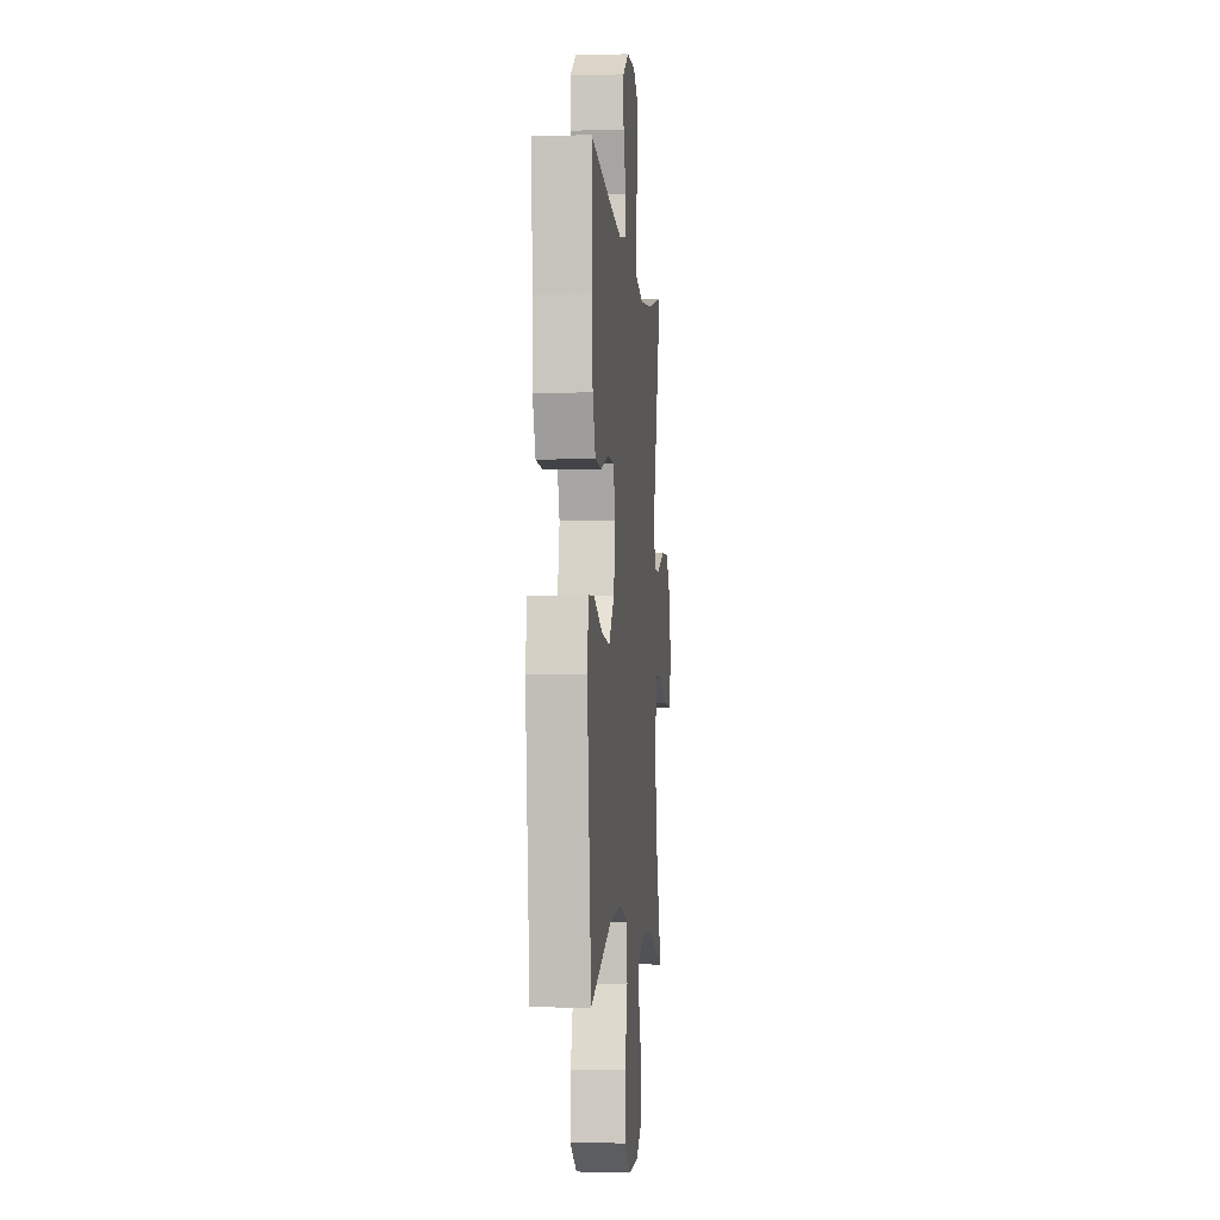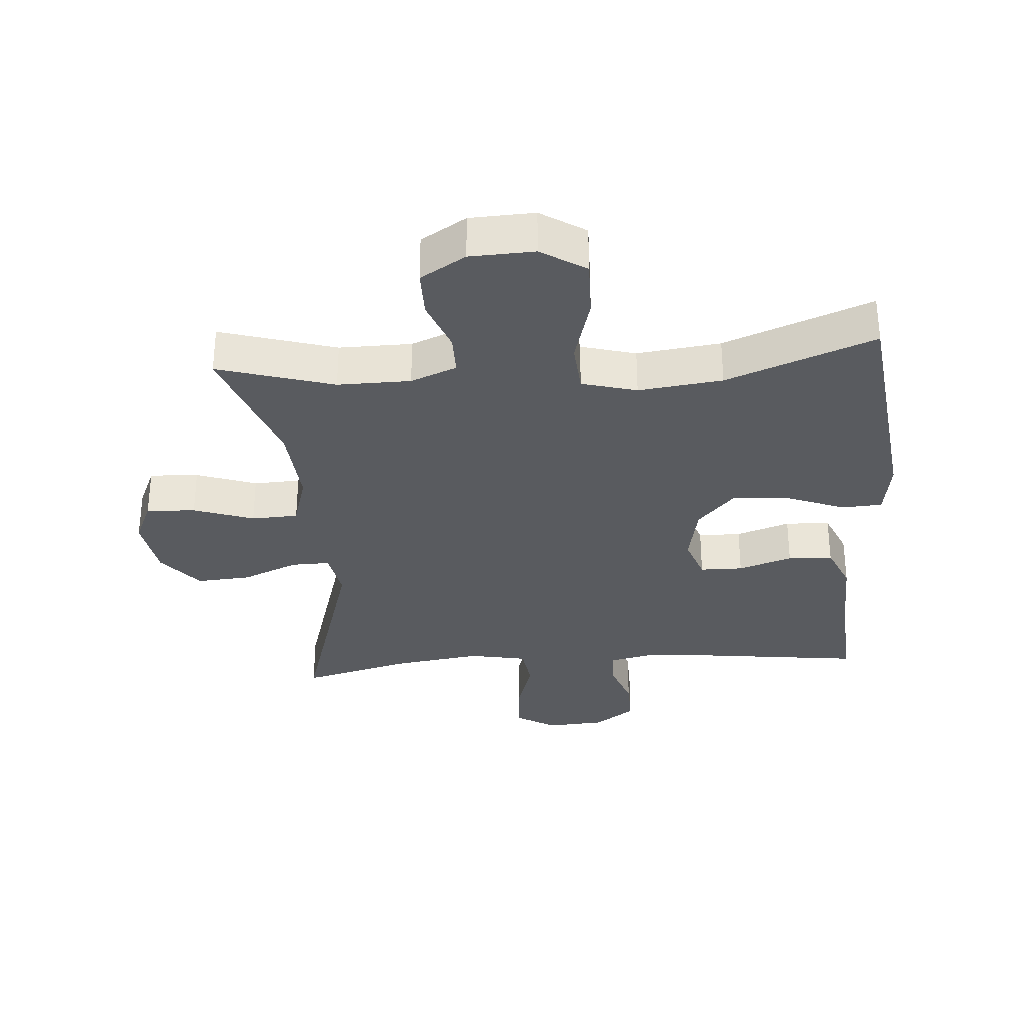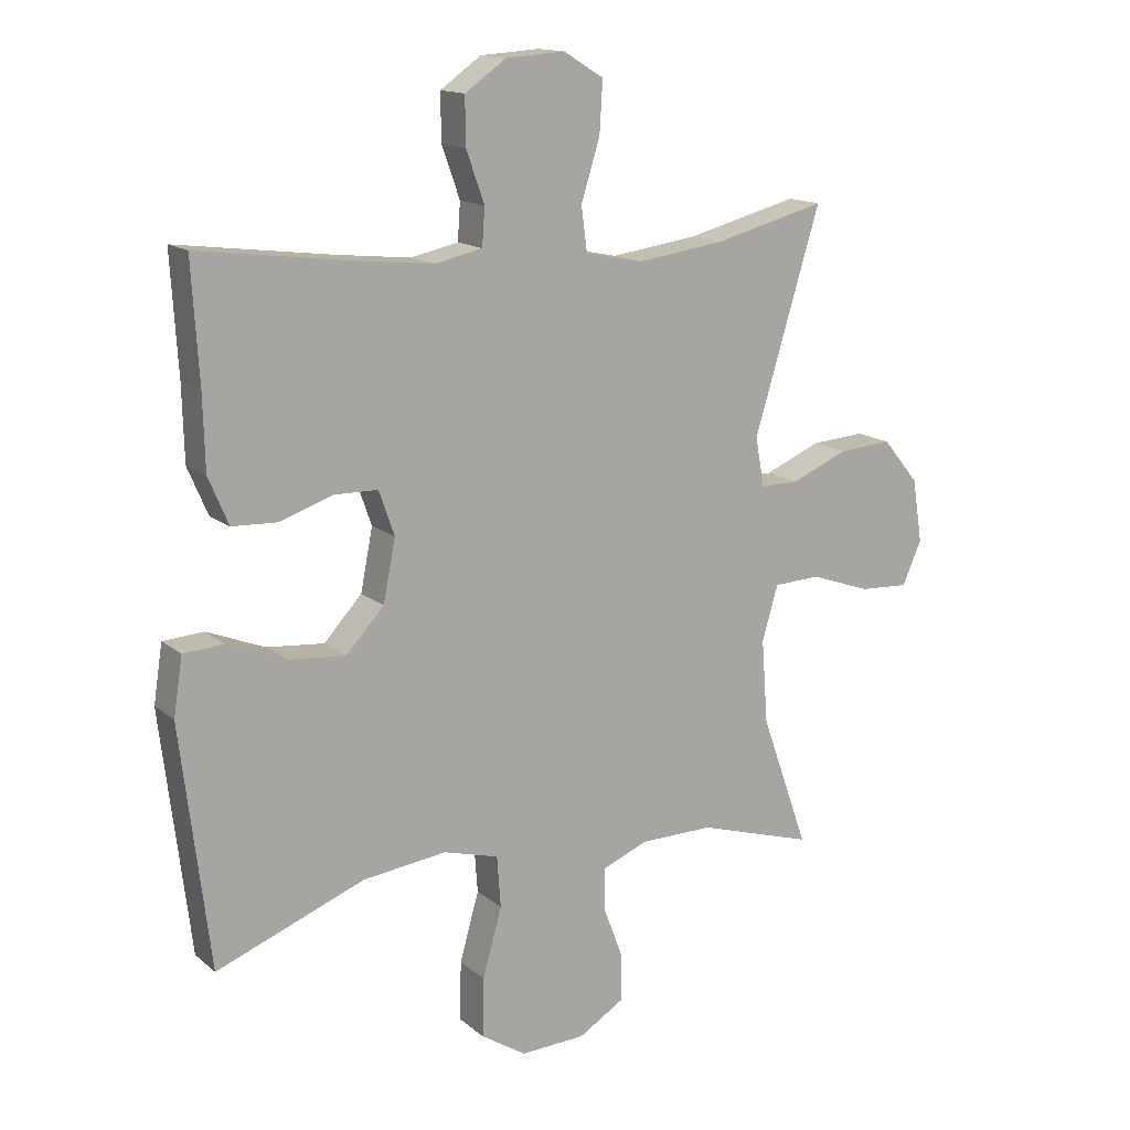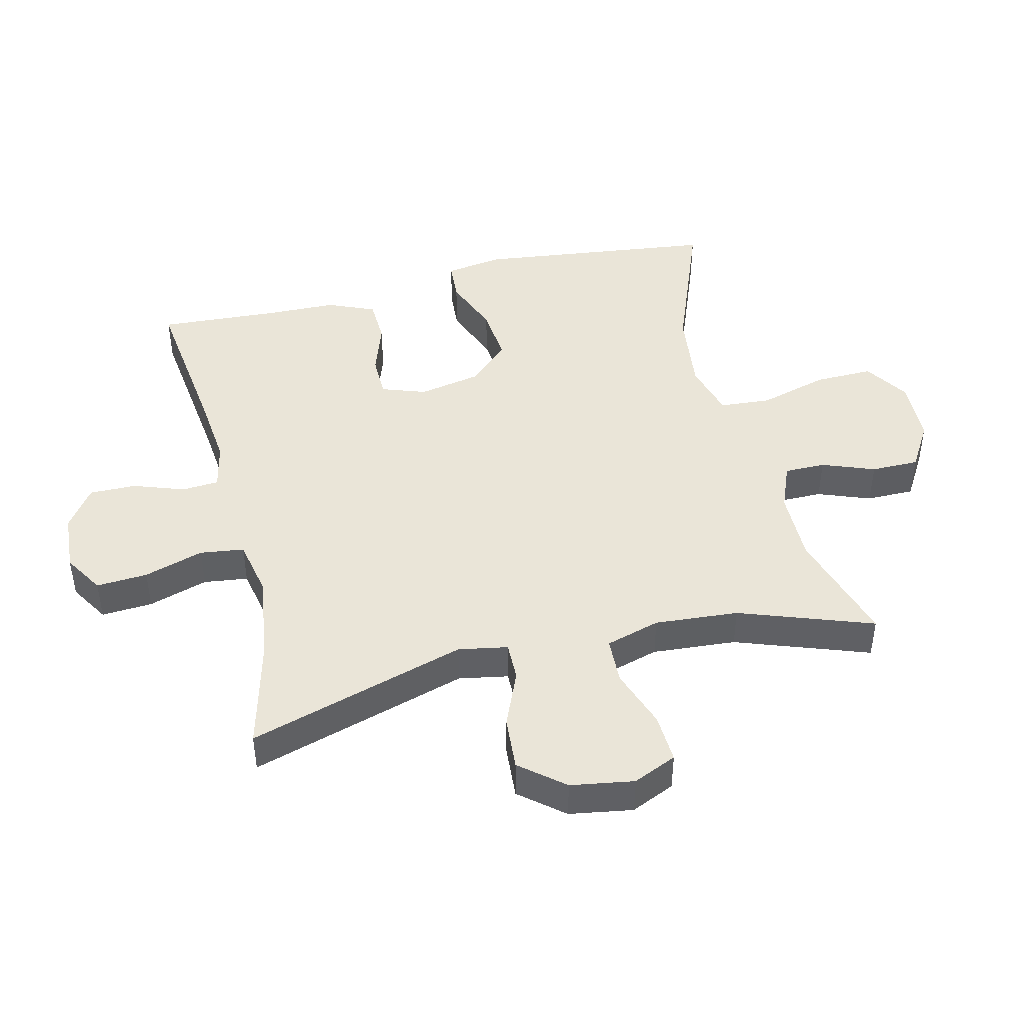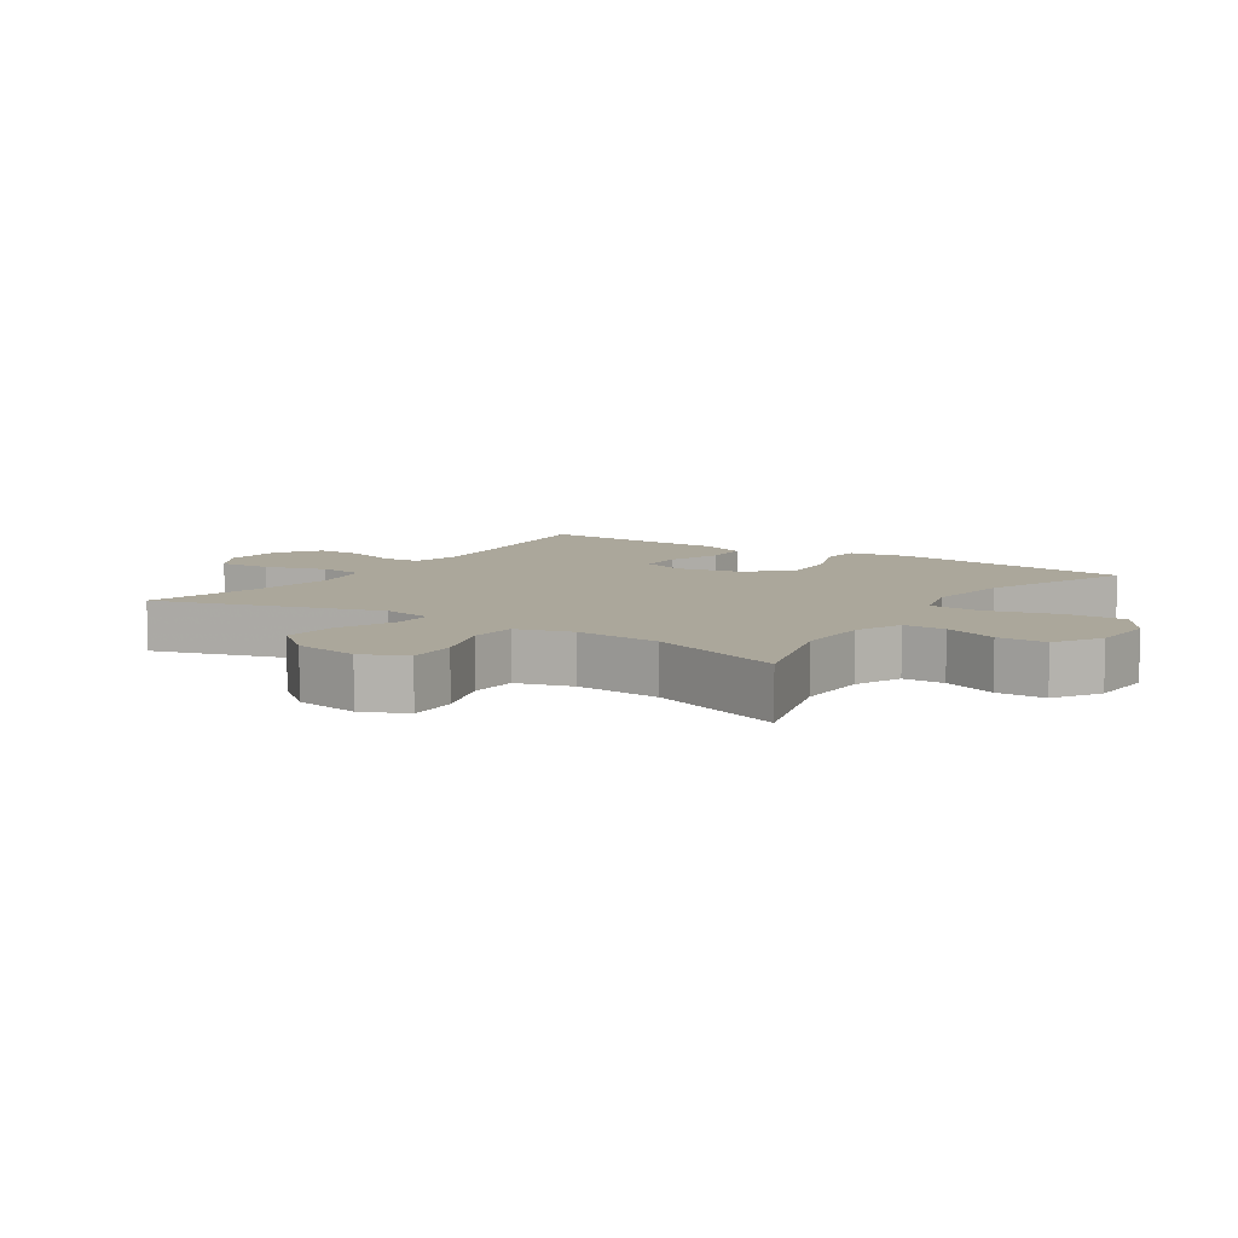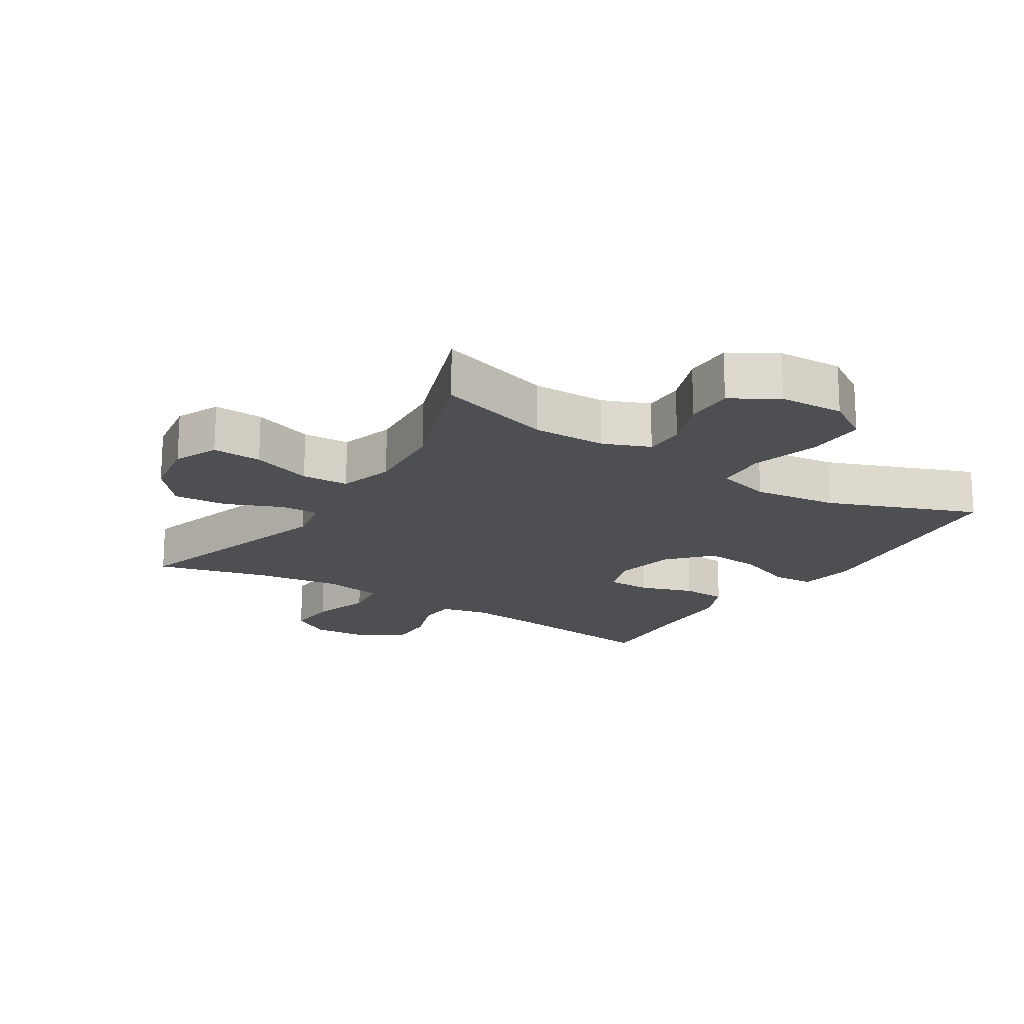
<metadata>
{"format":"obj","ext":"obj","renderer":"f3d","projection":"perspective","resolution":1024,"background":"white","views":[{"elev":-4.5,"azim":-84.5,"up":"+Z"},{"elev":-32.1,"azim":-175.6,"up":"+Y"},{"elev":14.7,"azim":-30.9,"up":"+Z"},{"elev":44.9,"azim":76.4,"up":"+Y"},{"elev":8.1,"azim":123.7,"up":"+Y"},{"elev":-18.1,"azim":147.7,"up":"+Y"}]}
</metadata>
<code>
v 0.5 0.07 0.5
v 0.397 0.07 0.158
v 0.411 0.07 0.081
v 0.471 0.07 0.082
v 0.559 0.07 0.119
v 0.643 0.07 0.125
v 0.699 0.07 0.057
v 0.715 0.07 -0.042
v 0.685 0.07 -0.11
v 0.608 0.07 -0.106
v 0.514 0.07 -0.073
v 0.441 0.07 -0.076
v 0.416 0.07 -0.161
v 0.426 0.07 -0.292
v 0.5 0.07 -0.5
v 0.319 0.07 -0.445
v 0.205 0.07 -0.446
v 0.133 0.07 -0.475
v 0.133 0.07 -0.539
v 0.164 0.07 -0.621
v 0.164 0.07 -0.696
v 0.093 0.07 -0.739
v -0.008 0.07 -0.743
v -0.078 0.07 -0.698
v -0.076 0.07 -0.606
v -0.046 0.07 -0.499
v -0.052 0.07 -0.419
v -0.138 0.07 -0.395
v -0.269 0.07 -0.411
v -0.5 0.07 -0.5
v -0.545 0.07 -0.126
v -0.531 0.07 -0.036
v -0.468 0.07 -0.032
v -0.377 0.07 -0.068
v -0.288 0.07 -0.076
v -0.229 0.07 -0.012
v -0.21 0.07 0.084
v -0.234 0.07 0.153
v -0.301 0.07 0.154
v -0.385 0.07 0.126
v -0.455 0.07 0.129
v -0.486 0.07 0.202
v -0.489 0.07 0.317
v -0.5 0.07 0.5
v -0.257 0.07 0.469
v -0.142 0.07 0.457
v -0.068 0.07 0.473
v -0.064 0.07 0.531
v -0.092 0.07 0.61
v -0.093 0.07 0.683
v -0.029 0.07 0.728
v 0.063 0.07 0.734
v 0.125 0.07 0.696
v 0.12 0.07 0.616
v 0.091 0.07 0.523
v 0.1 0.07 0.454
v 0.19 0.07 0.436
v 0.326 0.07 0.455
v 0.5 0 0.5
v 0.397 0 0.158
v 0.411 0 0.081
v 0.471 0 0.082
v 0.559 0 0.119
v 0.643 0 0.125
v 0.699 0 0.057
v 0.715 0 -0.042
v 0.685 0 -0.11
v 0.608 0 -0.106
v 0.514 0 -0.073
v 0.441 0 -0.076
v 0.416 0 -0.161
v 0.426 0 -0.292
v 0.5 0 -0.5
v 0.319 0 -0.445
v 0.205 0 -0.446
v 0.133 0 -0.475
v 0.133 0 -0.539
v 0.164 0 -0.621
v 0.164 0 -0.696
v 0.093 0 -0.739
v -0.008 0 -0.743
v -0.078 0 -0.698
v -0.076 0 -0.606
v -0.046 0 -0.499
v -0.052 0 -0.419
v -0.138 0 -0.395
v -0.269 0 -0.411
v -0.5 0 -0.5
v -0.545 0 -0.126
v -0.531 0 -0.036
v -0.468 0 -0.032
v -0.377 0 -0.068
v -0.288 0 -0.076
v -0.229 0 -0.012
v -0.21 0 0.084
v -0.234 0 0.153
v -0.301 0 0.154
v -0.385 0 0.126
v -0.455 0 0.129
v -0.486 0 0.202
v -0.489 0 0.317
v -0.5 0 0.5
v -0.257 0 0.469
v -0.142 0 0.457
v -0.068 0 0.473
v -0.064 0 0.531
v -0.092 0 0.61
v -0.093 0 0.683
v -0.029 0 0.728
v 0.063 0 0.734
v 0.125 0 0.696
v 0.12 0 0.616
v 0.091 0 0.523
v 0.1 0 0.454
v 0.19 0 0.436
v 0.326 0 0.455
f 53 54 55
f 52 53 55
f 51 52 55
f 50 51 55
f 49 50 55
f 48 49 55
f 47 48 55 56
f 46 47 56 57
f 43 44 45
f 43 45 46
f 42 43 46
f 41 42 46
f 40 41 46
f 39 40 46
f 38 39 46 57
f 32 33 34
f 31 32 34
f 30 31 34
f 29 30 34
f 28 29 34 35
f 27 28 35 36
f 24 25 26
f 23 24 26
f 22 23 26
f 21 22 26
f 20 21 26
f 19 20 26
f 18 19 26 27
f 27 36 37
f 18 27 37
f 17 18 37
f 14 15 16
f 38 57 58
f 37 38 58
f 17 37 58
f 16 17 58
f 14 16 58
f 13 14 58
f 9 10 11
f 8 9 11
f 7 8 11
f 6 7 11
f 5 6 11
f 4 5 11
f 58 1 2
f 58 2 3
f 12 13 58 3
f 3 4 11 12
f 113 112 111
f 113 111 110
f 113 110 109
f 113 109 108
f 113 108 107
f 113 107 106
f 114 113 106 105
f 115 114 105 104
f 103 102 101
f 104 103 101
f 104 101 100
f 104 100 99
f 104 99 98
f 104 98 97
f 115 104 97 96
f 92 91 90
f 92 90 89
f 92 89 88
f 92 88 87
f 93 92 87 86
f 94 93 86 85
f 84 83 82
f 84 82 81
f 84 81 80
f 84 80 79
f 84 79 78
f 84 78 77
f 85 84 77 76
f 95 94 85
f 95 85 76
f 95 76 75
f 74 73 72
f 116 115 96
f 116 96 95
f 116 95 75
f 116 75 74
f 116 74 72
f 116 72 71
f 69 68 67
f 69 67 66
f 69 66 65
f 69 65 64
f 69 64 63
f 69 63 62
f 60 59 116
f 61 60 116
f 61 116 71 70
f 70 69 62 61
f 1 59 60 2
f 2 60 61 3
f 3 61 62 4
f 4 62 63 5
f 5 63 64 6
f 6 64 65 7
f 7 65 66 8
f 8 66 67 9
f 9 67 68 10
f 10 68 69 11
f 11 69 70 12
f 12 70 71 13
f 13 71 72 14
f 14 72 73 15
f 15 73 74 16
f 16 74 75 17
f 17 75 76 18
f 18 76 77 19
f 19 77 78 20
f 20 78 79 21
f 21 79 80 22
f 22 80 81 23
f 23 81 82 24
f 24 82 83 25
f 25 83 84 26
f 26 84 85 27
f 27 85 86 28
f 28 86 87 29
f 29 87 88 30
f 30 88 89 31
f 31 89 90 32
f 32 90 91 33
f 33 91 92 34
f 34 92 93 35
f 35 93 94 36
f 36 94 95 37
f 37 95 96 38
f 38 96 97 39
f 39 97 98 40
f 40 98 99 41
f 41 99 100 42
f 42 100 101 43
f 43 101 102 44
f 44 102 103 45
f 45 103 104 46
f 46 104 105 47
f 47 105 106 48
f 48 106 107 49
f 49 107 108 50
f 50 108 109 51
f 51 109 110 52
f 52 110 111 53
f 53 111 112 54
f 54 112 113 55
f 55 113 114 56
f 56 114 115 57
f 57 115 116 58
f 58 116 59 1

</code>
